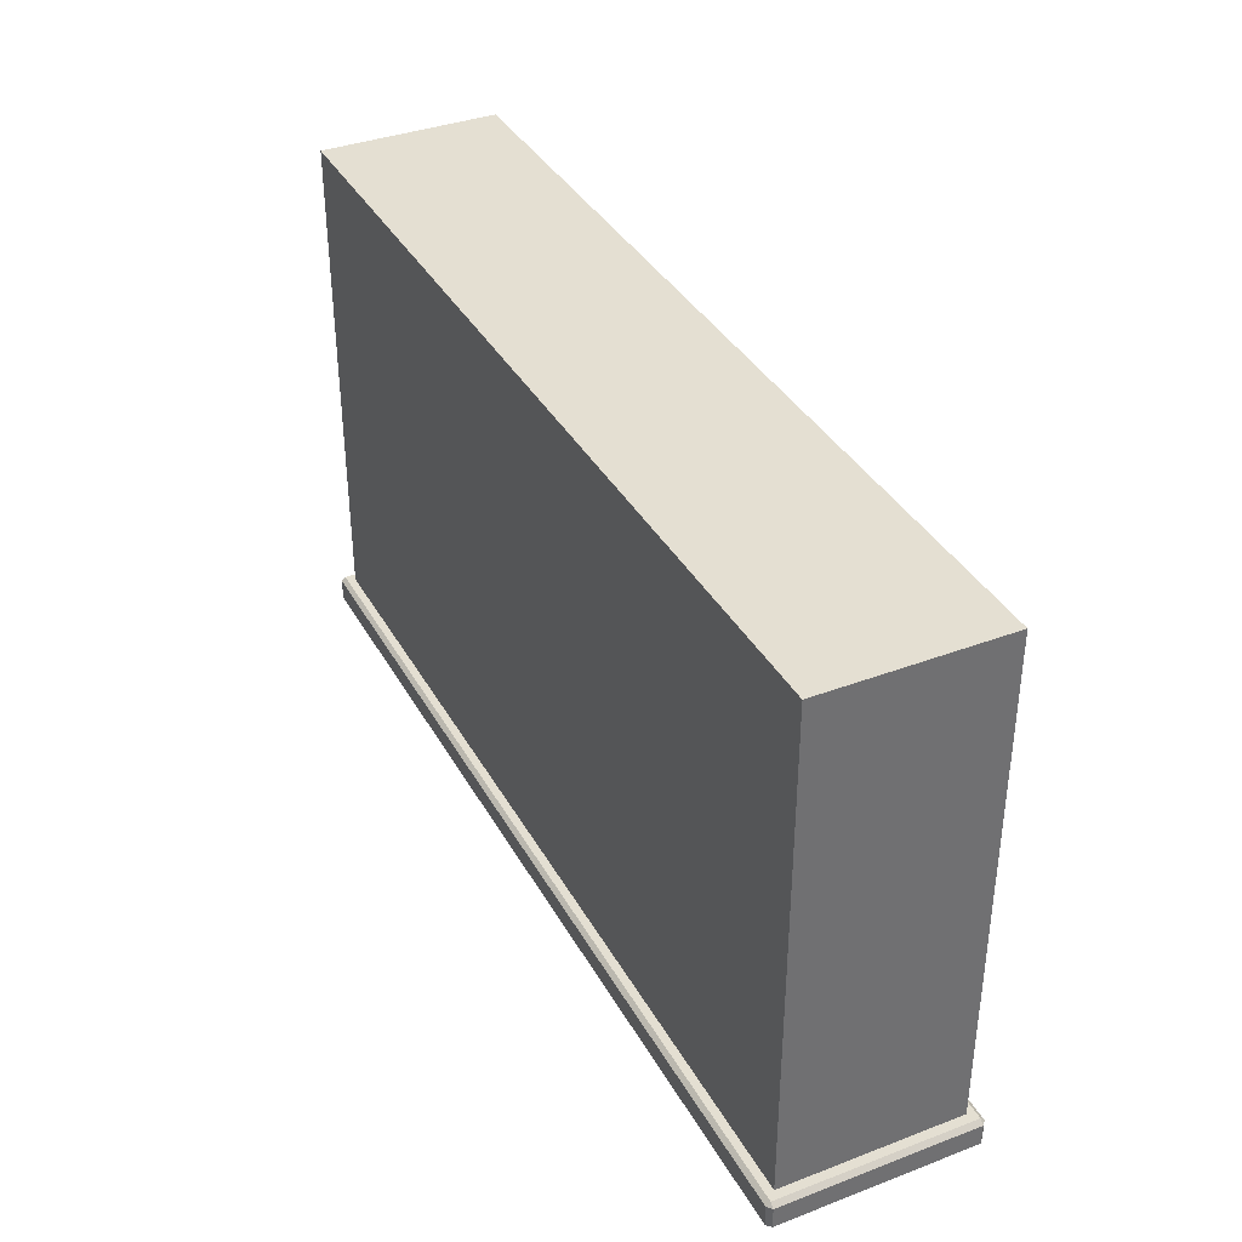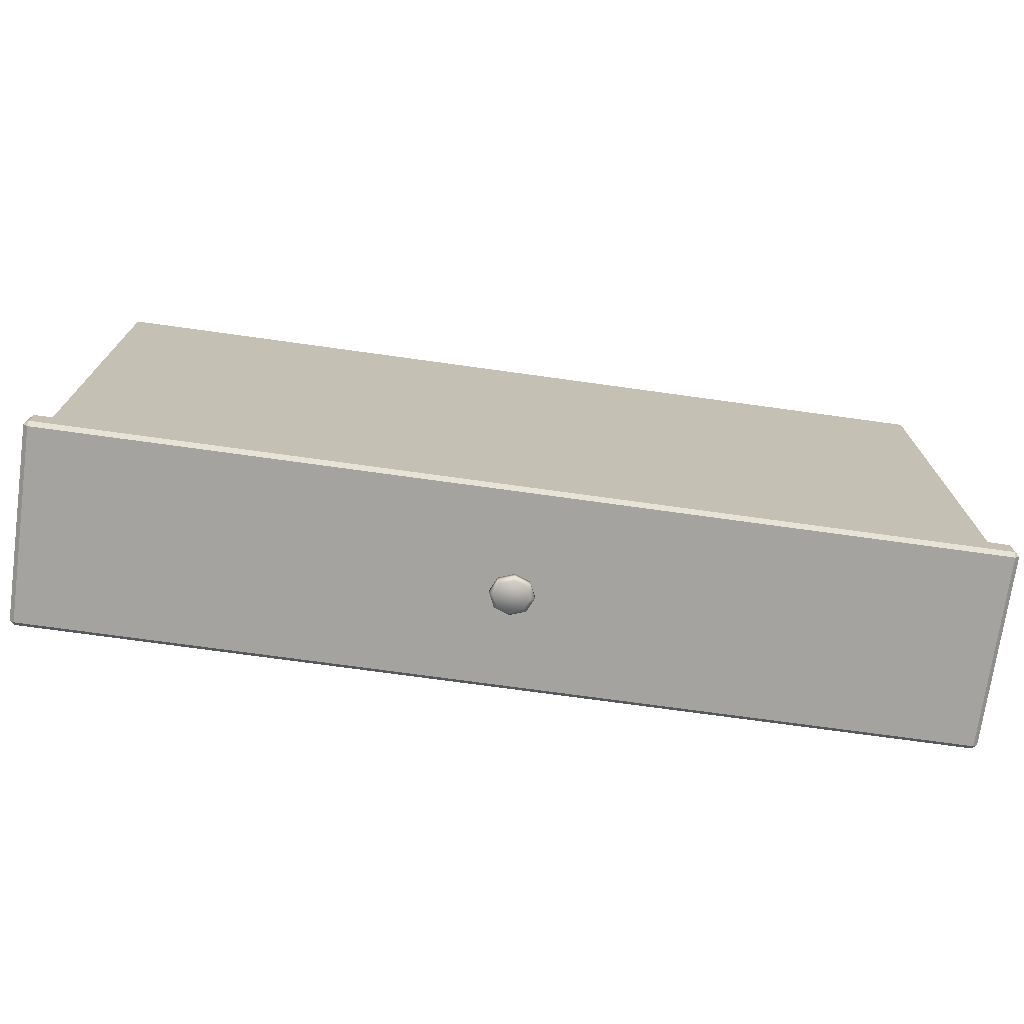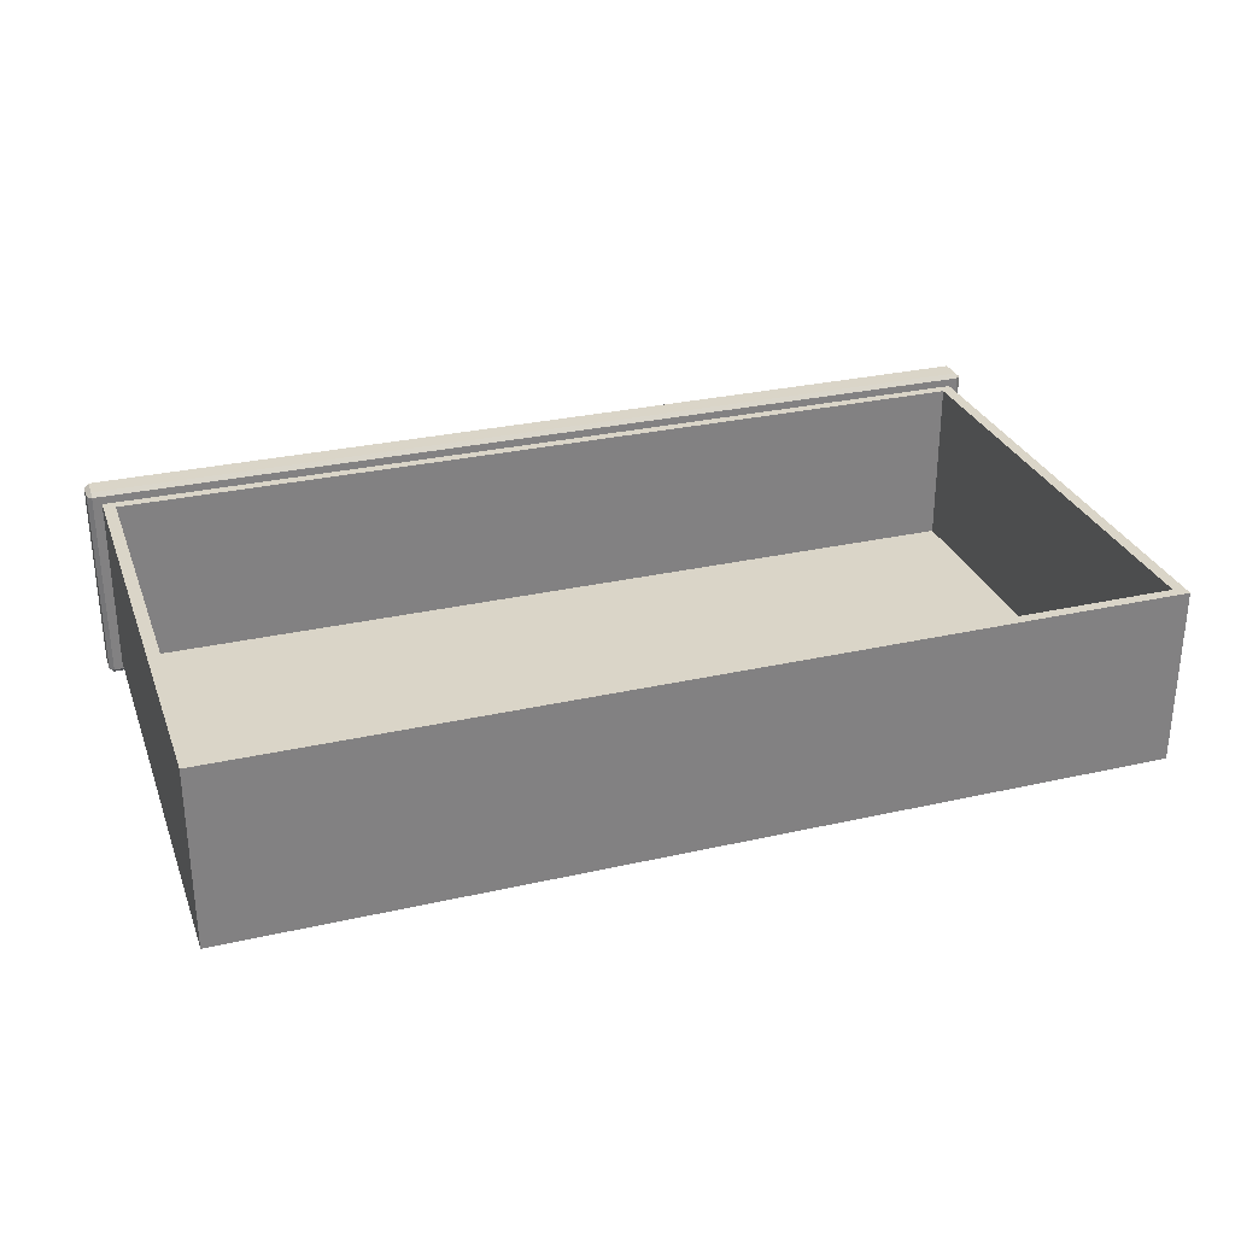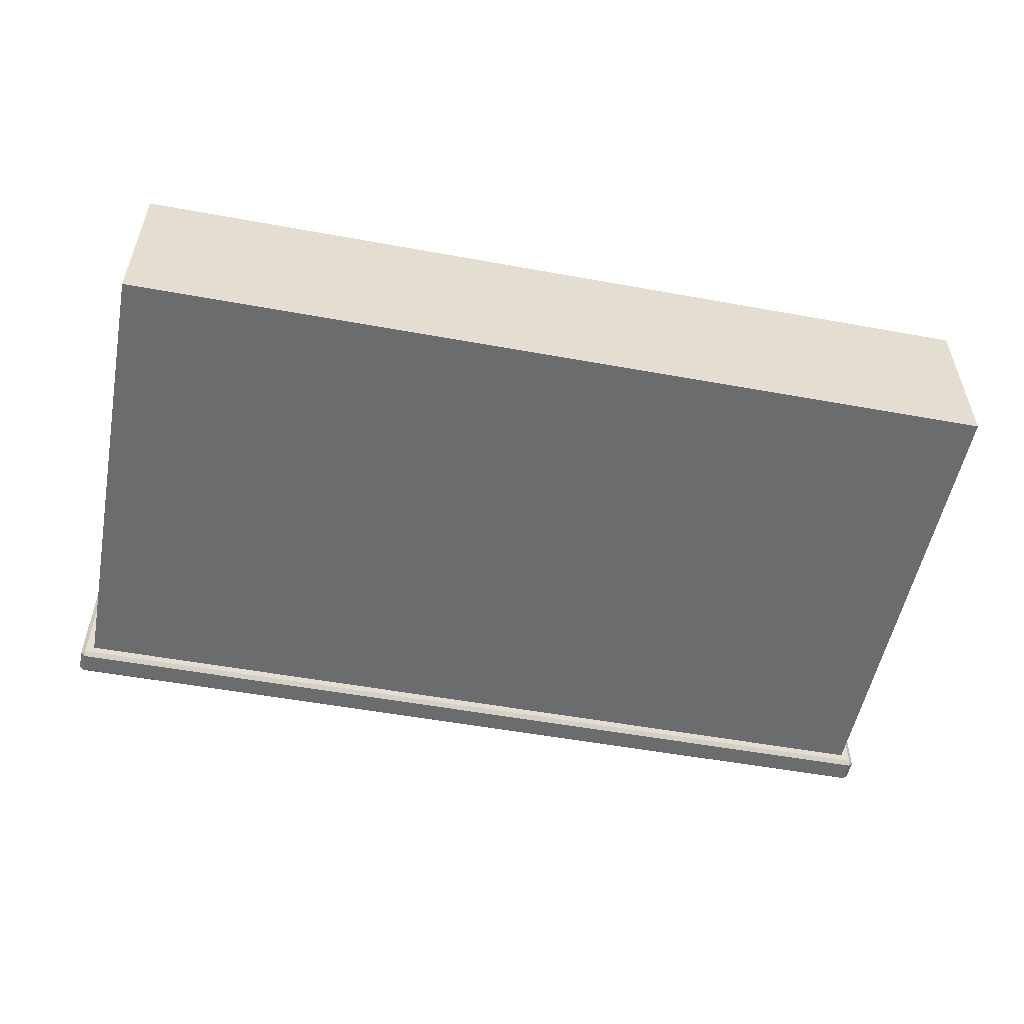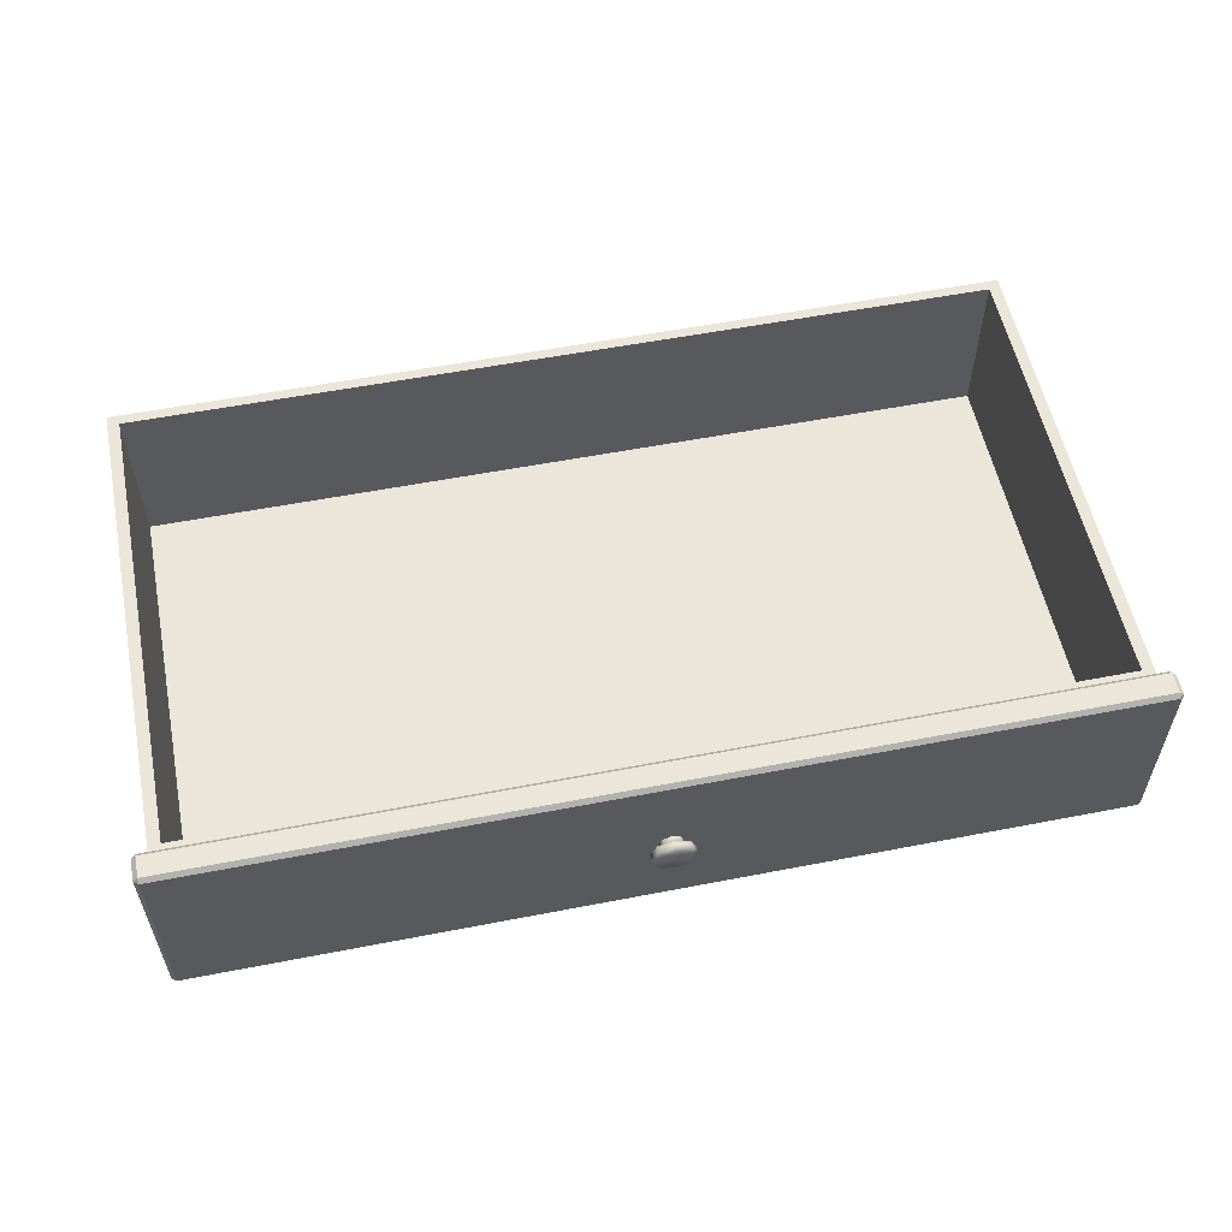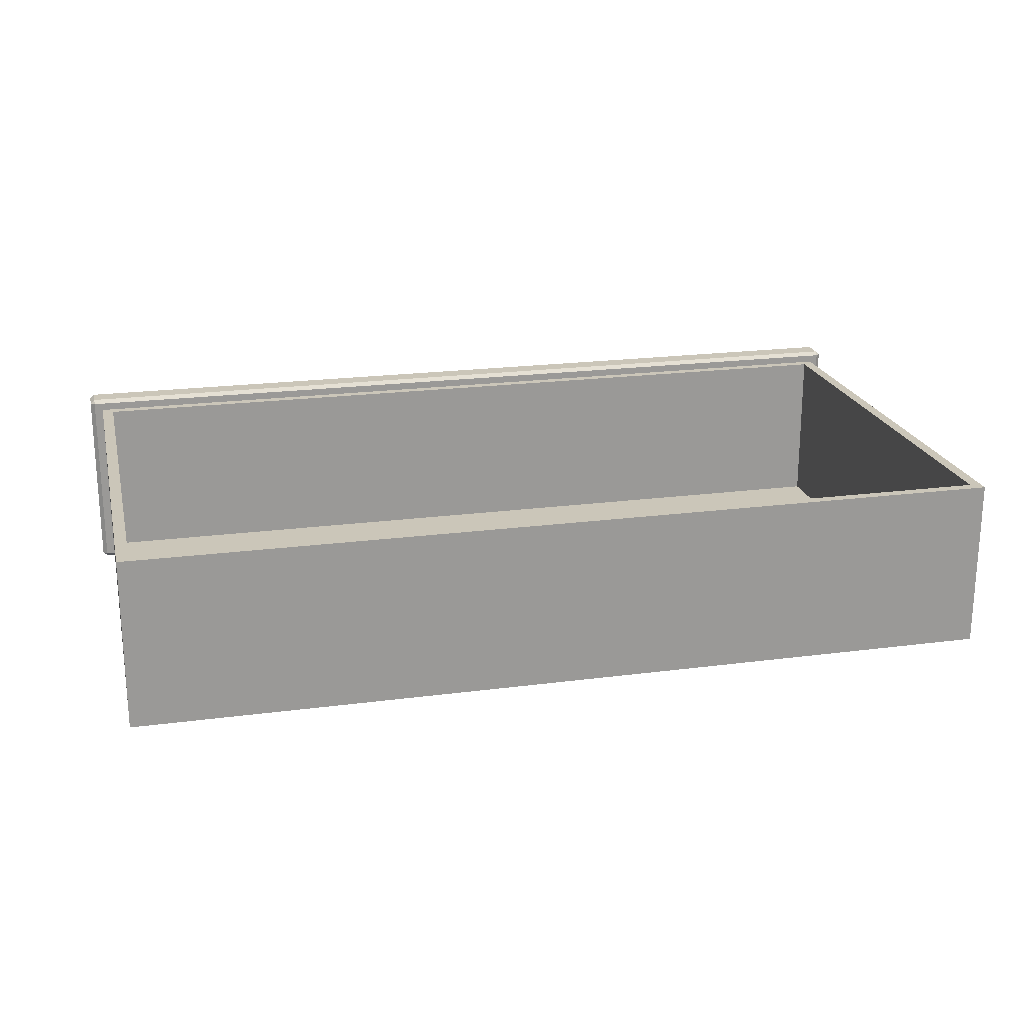
<metadata>
{"format":"obj","ext":"obj","renderer":"f3d","projection":"perspective","resolution":1024,"background":"white","views":[{"elev":36.9,"azim":-116.1,"up":"+Y"},{"elev":-73.0,"azim":172.1,"up":"+Y"},{"elev":29.4,"azim":161.5,"up":"+Z"},{"elev":-53.6,"azim":169.0,"up":"+Z"},{"elev":56.0,"azim":-11.5,"up":"+Z"},{"elev":20.9,"azim":166.7,"up":"+Z"}]}
</metadata>
<code>
o DresserDrawer_319_4
v 0.01164 -0.211 -0.005306
v 0.01164 0.1785 -0.005306
v 0.01164 0.1785 0.1352
v 0.01164 -0.211 0.1352
v 0.7297 -0.211 -0.005306
v 0.7297 0.1785 -0.005306
v 0.7203 -0.2027 0.1352
v 0.7203 -0.2027 0.00111
v 0.7203 0.1702 0.00111
v 0.7203 0.1702 0.1352
v 0.7404 -0.2142 -0.0116
v 0.7404 -0.2312 -0.0116
v 0.7404 -0.2312 0.1415
v 0.7404 -0.2142 0.1415
v 0.7367 -0.2142 0.1447
v 0.7367 -0.2312 0.1447
v 0.004621 -0.2312 0.1447
v 0.004621 -0.2142 0.1447
v 0.000975 -0.2142 0.1415
v 0.000975 -0.2312 0.1415
v 0.000975 -0.2312 -0.0116
v 0.000975 -0.2142 -0.0116
v 0.7367 -0.2344 -0.0116
v 0.004621 -0.2344 -0.0116
v 0.004621 -0.2344 0.1415
v 0.7367 -0.2344 0.1415
v 0.004621 -0.2142 -0.01488
v 0.004621 -0.2312 -0.01488
v 0.7367 -0.2312 -0.01488
v 0.7367 -0.2142 -0.01488
v 0.021 -0.2027 0.1352
v 0.021 -0.2027 0.00111
v 0.3535 -0.2416 0.06503
v 0.3535 -0.2465 0.06503
v 0.3585 -0.2465 0.05414
v 0.3585 -0.2416 0.05414
v 0.3585 -0.2416 0.07591
v 0.3585 -0.2465 0.07591
v 0.3707 -0.239 0.07329
v 0.3707 -0.2416 0.08042
v 0.3642 -0.239 0.07087
v 0.3615 -0.239 0.06503
v 0.3772 -0.239 0.07087
v 0.3828 -0.2416 0.07591
v 0.3642 -0.239 0.05919
v 0.3707 -0.2416 0.04964
v 0.3707 -0.239 0.05677
v 0.3828 -0.2416 0.05414
v 0.3772 -0.239 0.05919
v 0.3878 -0.2416 0.06503
v 0.3799 -0.239 0.06503
v 0.3642 -0.2339 0.05919
v 0.3615 -0.2339 0.06503
v 0.3642 -0.2339 0.07087
v 0.3878 -0.2465 0.06503
v 0.3828 -0.2465 0.07591
v 0.3828 -0.2465 0.05414
v 0.3707 -0.2339 0.05677
v 0.3772 -0.2339 0.05919
v 0.3707 -0.2465 0.04964
v 0.3707 -0.2465 0.08042
v 0.3799 -0.2339 0.06503
v 0.3772 -0.2339 0.07087
v 0.3707 -0.2339 0.07329
v 0.3608 -0.2491 0.07386
v 0.3568 -0.2491 0.06503
v 0.3707 -0.2491 0.07751
v 0.3805 -0.2491 0.07386
v 0.3846 -0.2491 0.06503
v 0.3805 -0.2491 0.0562
v 0.3707 -0.2491 0.05254
v 0.3608 -0.2491 0.0562
v 0.7367 -0.211 -0.0116
v 0.004621 -0.211 -0.0116
v 0.004621 -0.211 0.1415
v 0.7367 -0.211 0.1415
v 0.7297 -0.211 0.1352
v 0.7297 0.1785 0.1352
v 0.021 0.1702 0.1352
v 0.021 0.1702 0.00111
f 1 3 2
f 1 4 3
f 5 2 6
f 5 1 2
f 7 9 8
f 7 10 9
f 11 13 12
f 11 14 13
f 15 17 16
f 15 18 17
f 19 21 20
f 19 22 21
f 23 25 24
f 23 26 25
f 27 29 28
f 27 30 29
f 31 8 32
f 31 7 8
f 33 35 34
f 33 36 35
f 37 33 34
f 37 34 38
f 39 37 40
f 39 41 37
f 41 33 37
f 41 42 33
f 43 39 40
f 43 40 44
f 42 36 33
f 42 45 36
f 45 46 36
f 45 47 46
f 47 48 46
f 47 49 48
f 49 50 48
f 49 51 50
f 51 44 50
f 51 43 44
f 42 52 45
f 42 53 52
f 41 53 42
f 41 54 53
f 50 56 55
f 50 44 56
f 48 50 55
f 48 55 57
f 45 58 47
f 45 52 58
f 47 58 59
f 47 59 49
f 46 57 60
f 46 48 57
f 36 46 60
f 36 60 35
f 44 61 56
f 44 40 61
f 40 38 61
f 40 37 38
f 49 62 51
f 49 59 62
f 51 62 63
f 51 63 43
f 43 64 39
f 43 63 64
f 39 64 54
f 39 54 41
f 38 66 65
f 38 34 66
f 61 38 65
f 61 65 67
f 56 61 67
f 56 67 68
f 55 56 68
f 55 68 69
f 57 55 69
f 57 69 70
f 68 70 69
f 60 57 70
f 60 70 71
f 70 68 71
f 71 68 67
f 71 67 65
f 35 60 71
f 35 71 72
f 34 72 66
f 34 35 72
f 71 65 72
f 72 65 66
f 30 73 11
f 27 22 74
f 18 75 19
f 15 14 76
f 16 26 13
f 17 20 25
f 29 12 23
f 28 24 21
f 76 18 15
f 76 75 18
f 30 74 73
f 30 27 74
f 75 22 19
f 75 74 22
f 73 14 11
f 73 76 14
f 16 25 26
f 16 17 25
f 23 28 29
f 23 24 28
f 20 24 25
f 20 21 24
f 12 26 23
f 12 13 26
f 15 13 14
f 15 16 13
f 29 11 12
f 29 30 11
f 19 17 18
f 19 20 17
f 21 27 28
f 21 22 27
f 77 75 76
f 77 4 75
f 5 77 76
f 5 76 73
f 1 73 74
f 1 5 73
f 4 1 74
f 4 74 75
f 6 3 78
f 6 2 3
f 77 6 78
f 77 5 6
f 7 4 77
f 7 31 4
f 79 78 3
f 79 10 78
f 10 77 78
f 10 7 77
f 31 3 4
f 31 79 3
f 32 9 80
f 32 8 9
f 79 32 80
f 79 31 32
f 10 80 9
f 10 79 80

</code>
